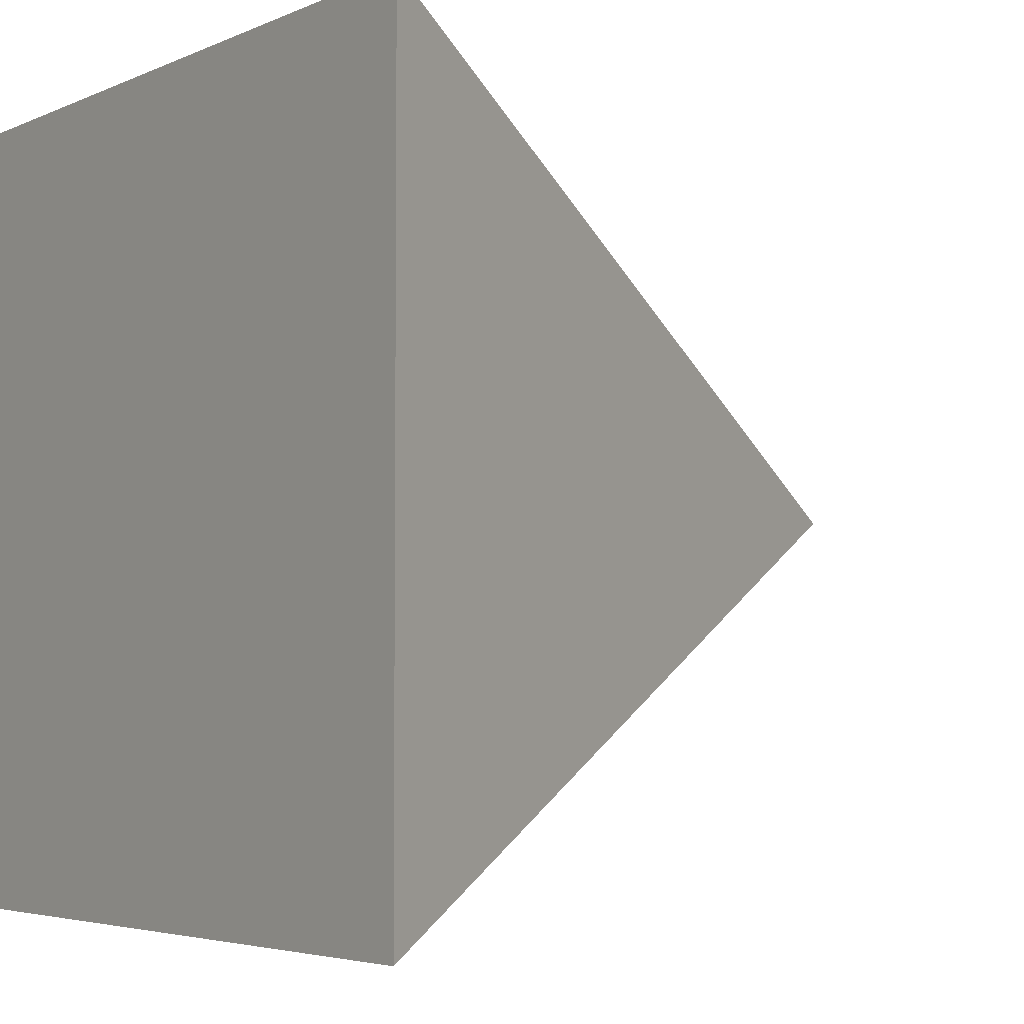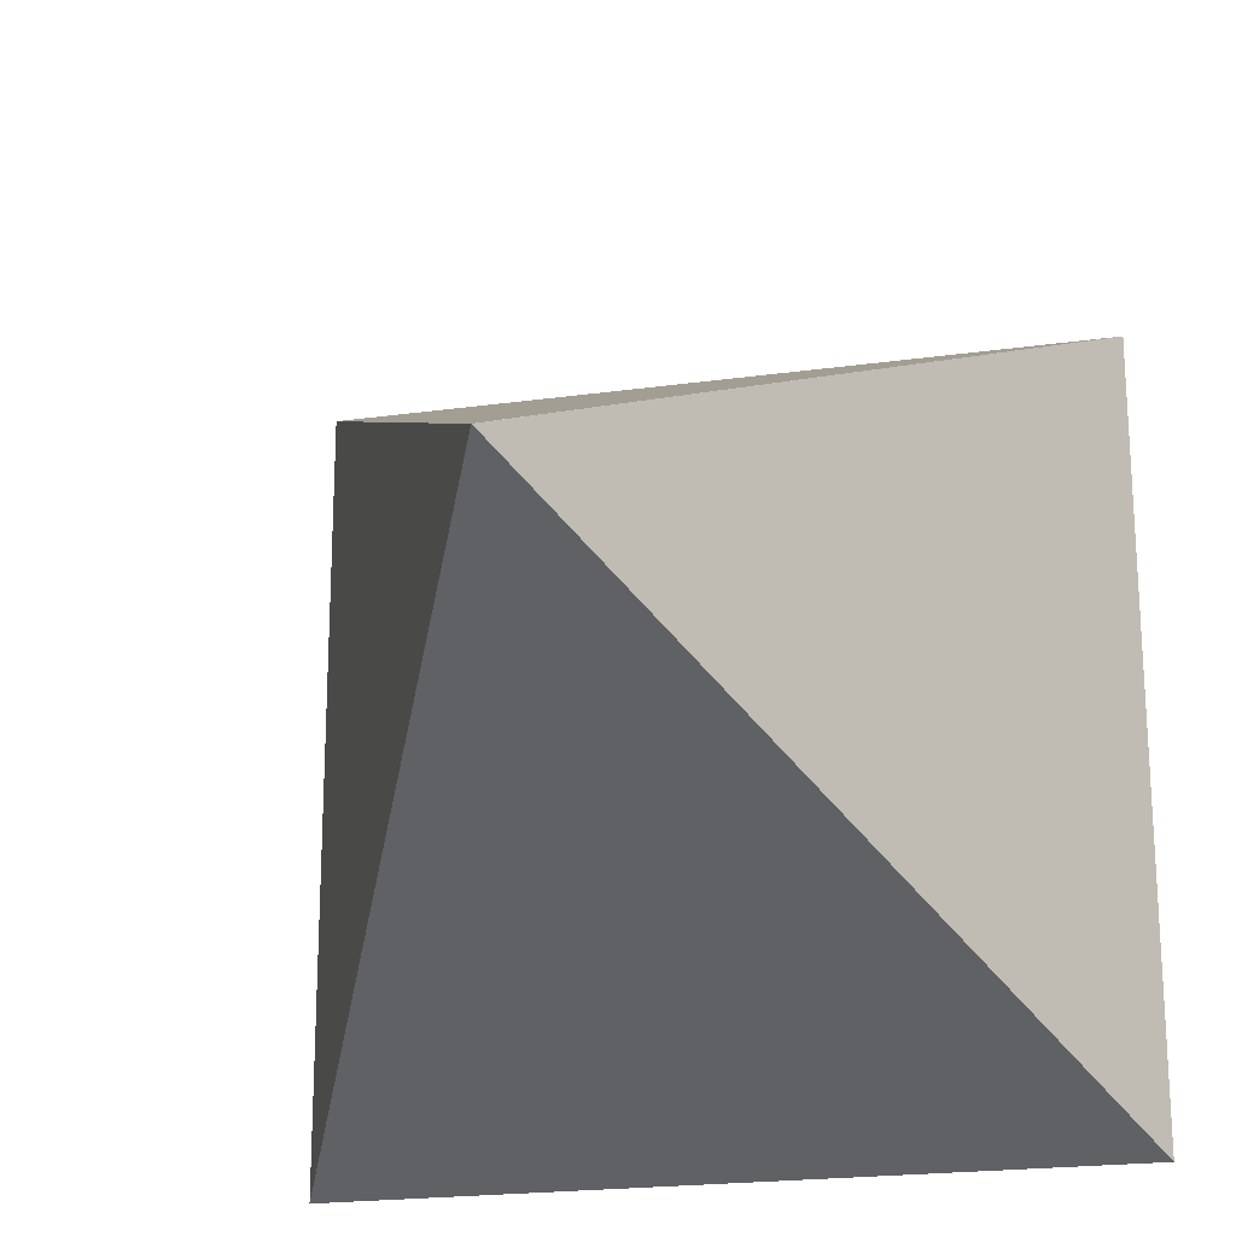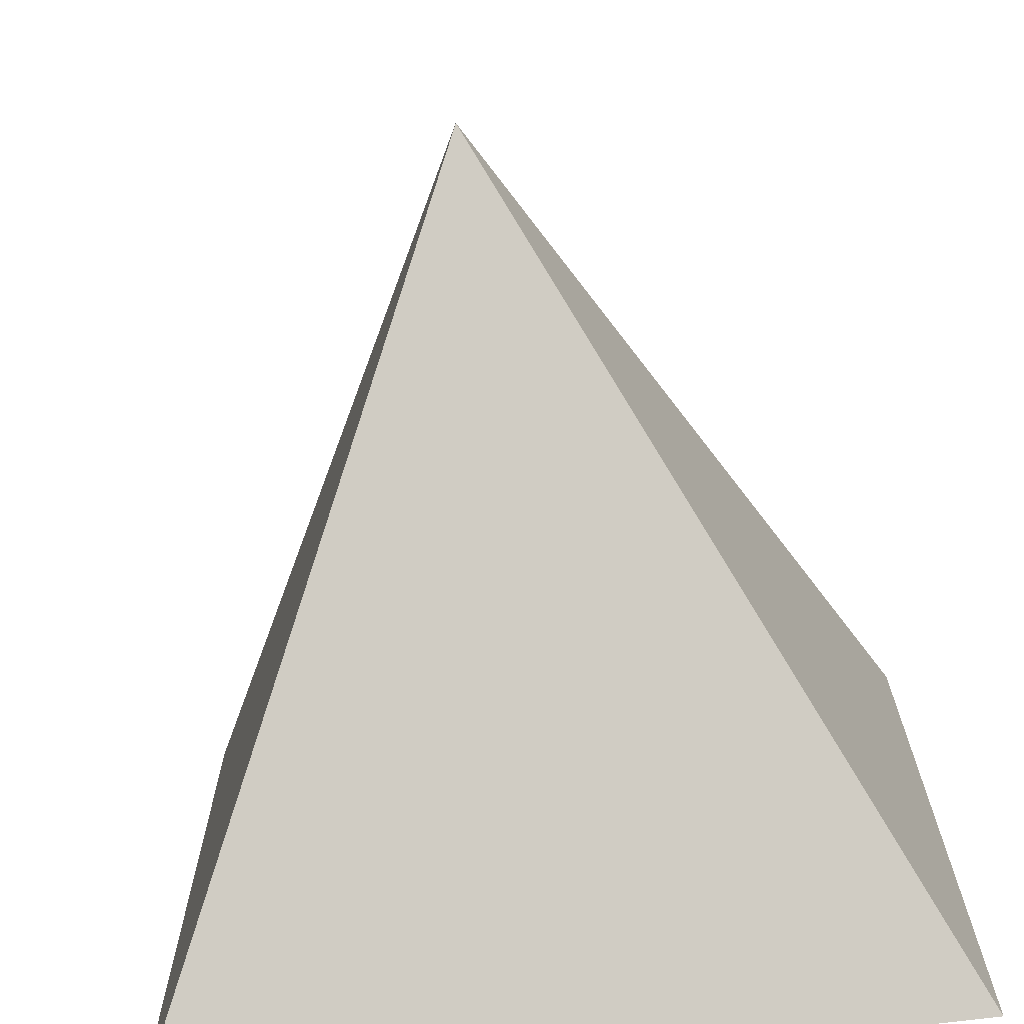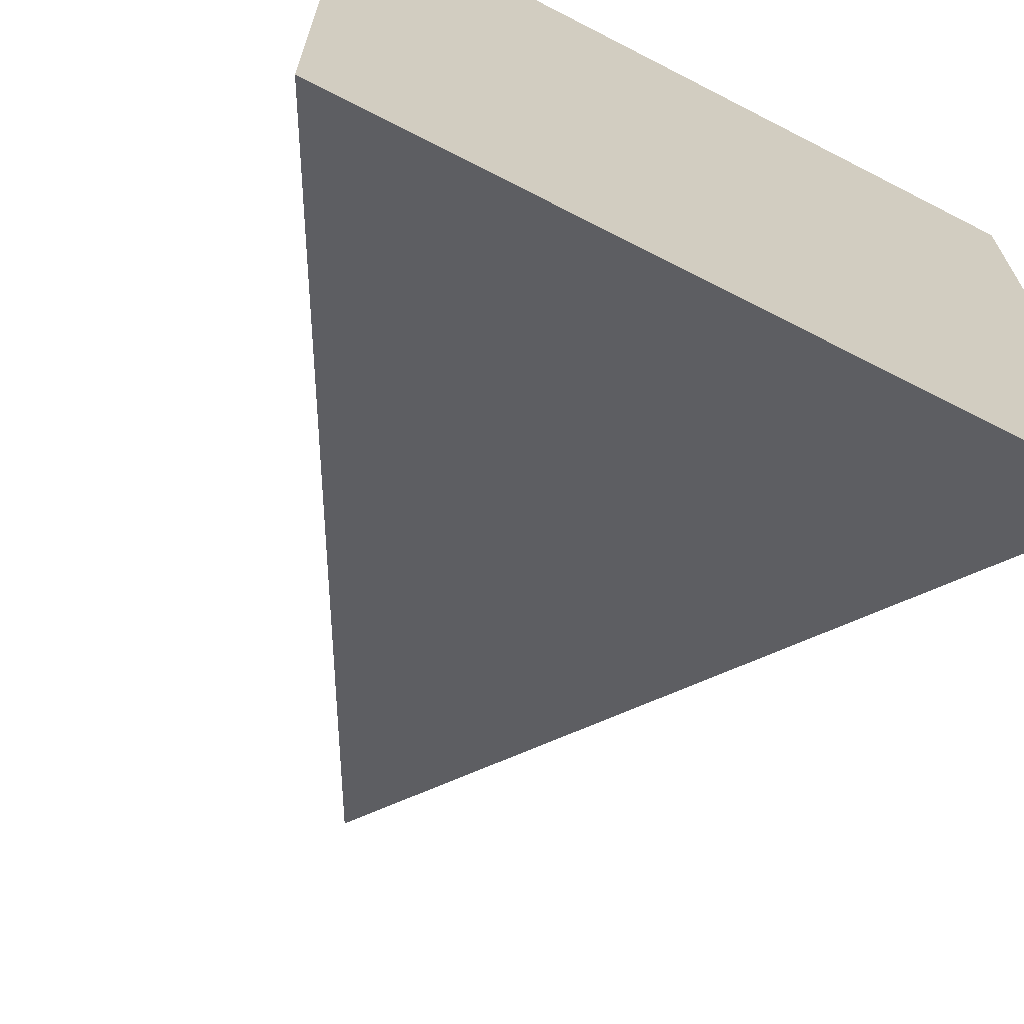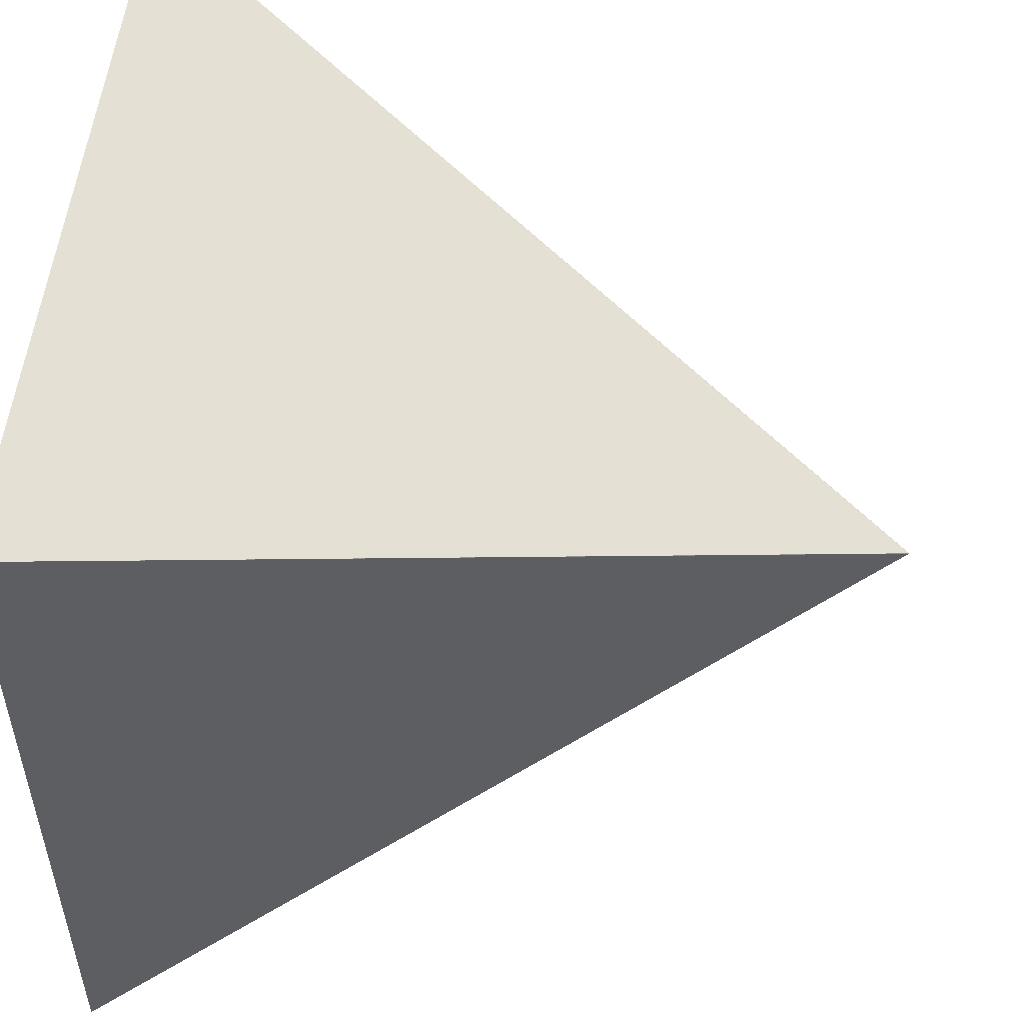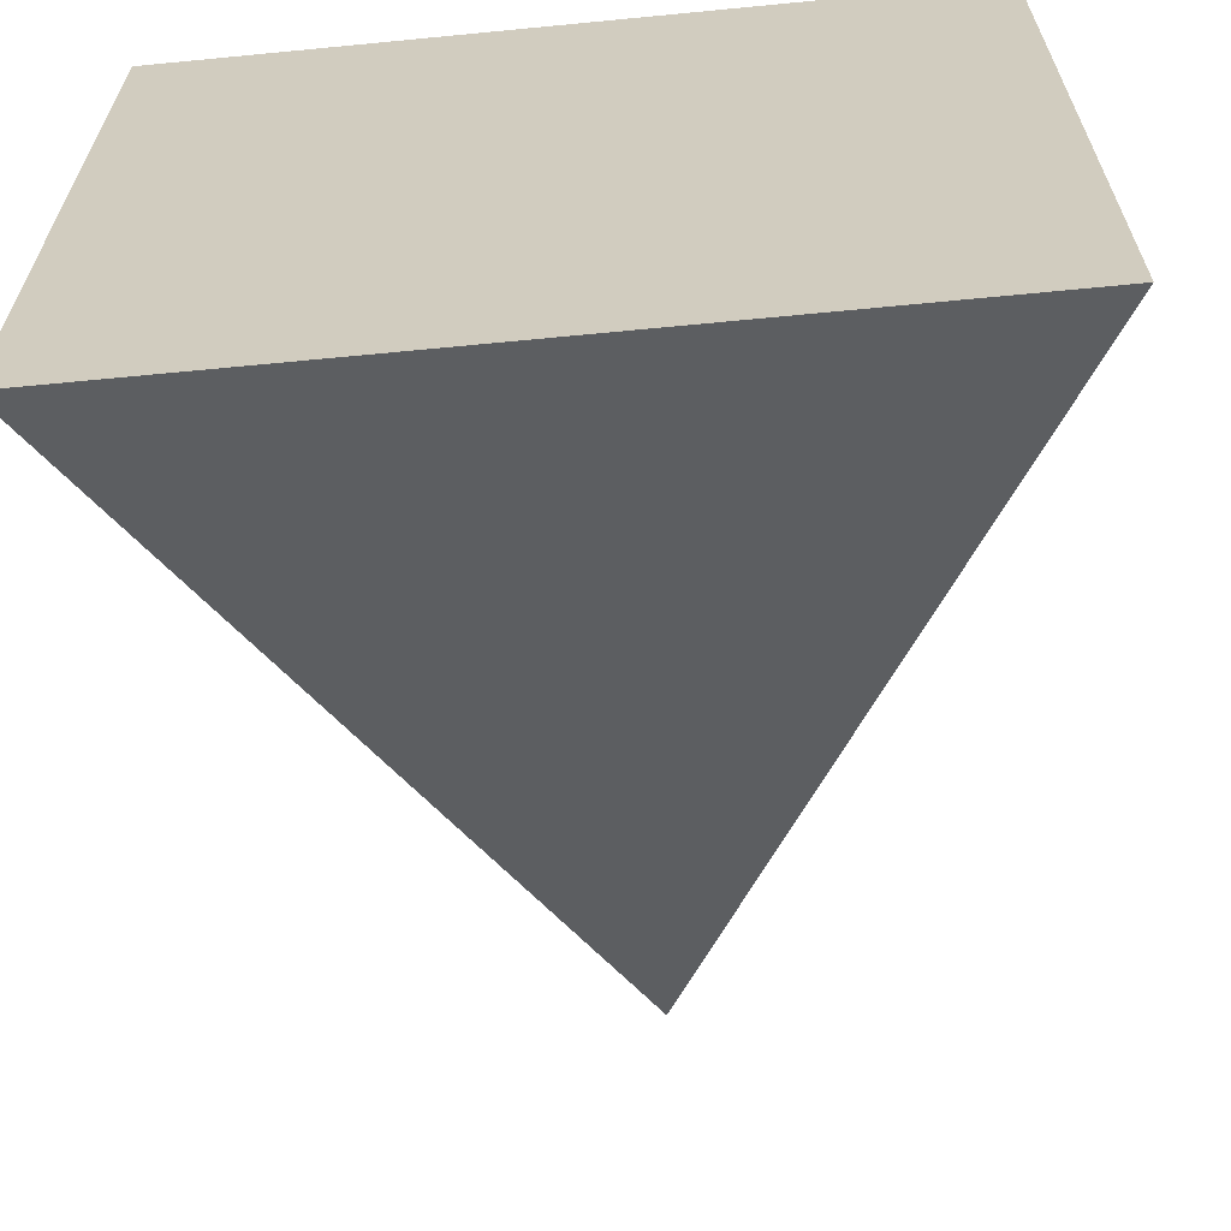
<metadata>
{"format":"obj","ext":"obj","renderer":"f3d","projection":"perspective","resolution":1024,"background":"white","views":[{"elev":-4.2,"azim":-35.5,"up":"+Z"},{"elev":-20.8,"azim":104.4,"up":"+Z"},{"elev":-70.9,"azim":97.2,"up":"+Y"},{"elev":-67.7,"azim":-117.3,"up":"+Z"},{"elev":52.8,"azim":6.2,"up":"+Y"},{"elev":-64.5,"azim":-84.4,"up":"+Z"}]}
</metadata>
<code>
o Cube
v 1 -0.01641 0.009108
v -1 -1 -1
v 1 -0.01764 0.009428
v -1 -1 1
v 1 -0.0167 0.0098
v -1 1 -1
v 1 -0.01608 0.009428
v -1 1 1
f 1 7 3
f 4 7 8
f 8 5 6
f 2 8 6
f 2 3 4
f 6 1 2
f 1 5 7
f 4 3 7
f 8 7 5
f 2 4 8
f 2 1 3
f 6 5 1

</code>
